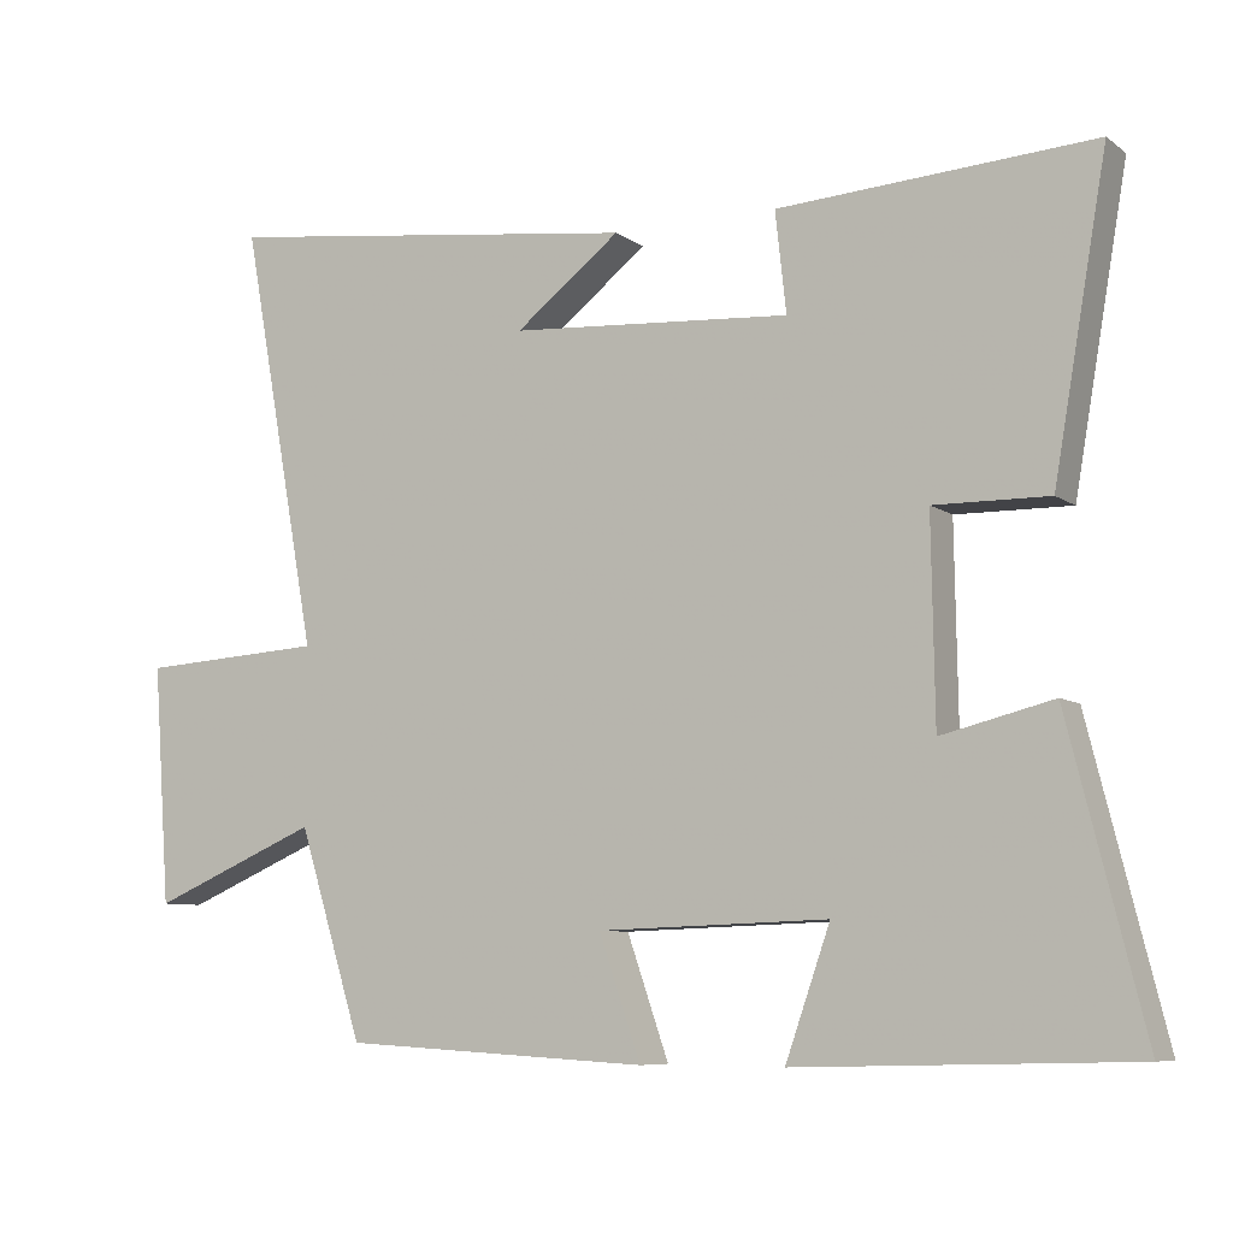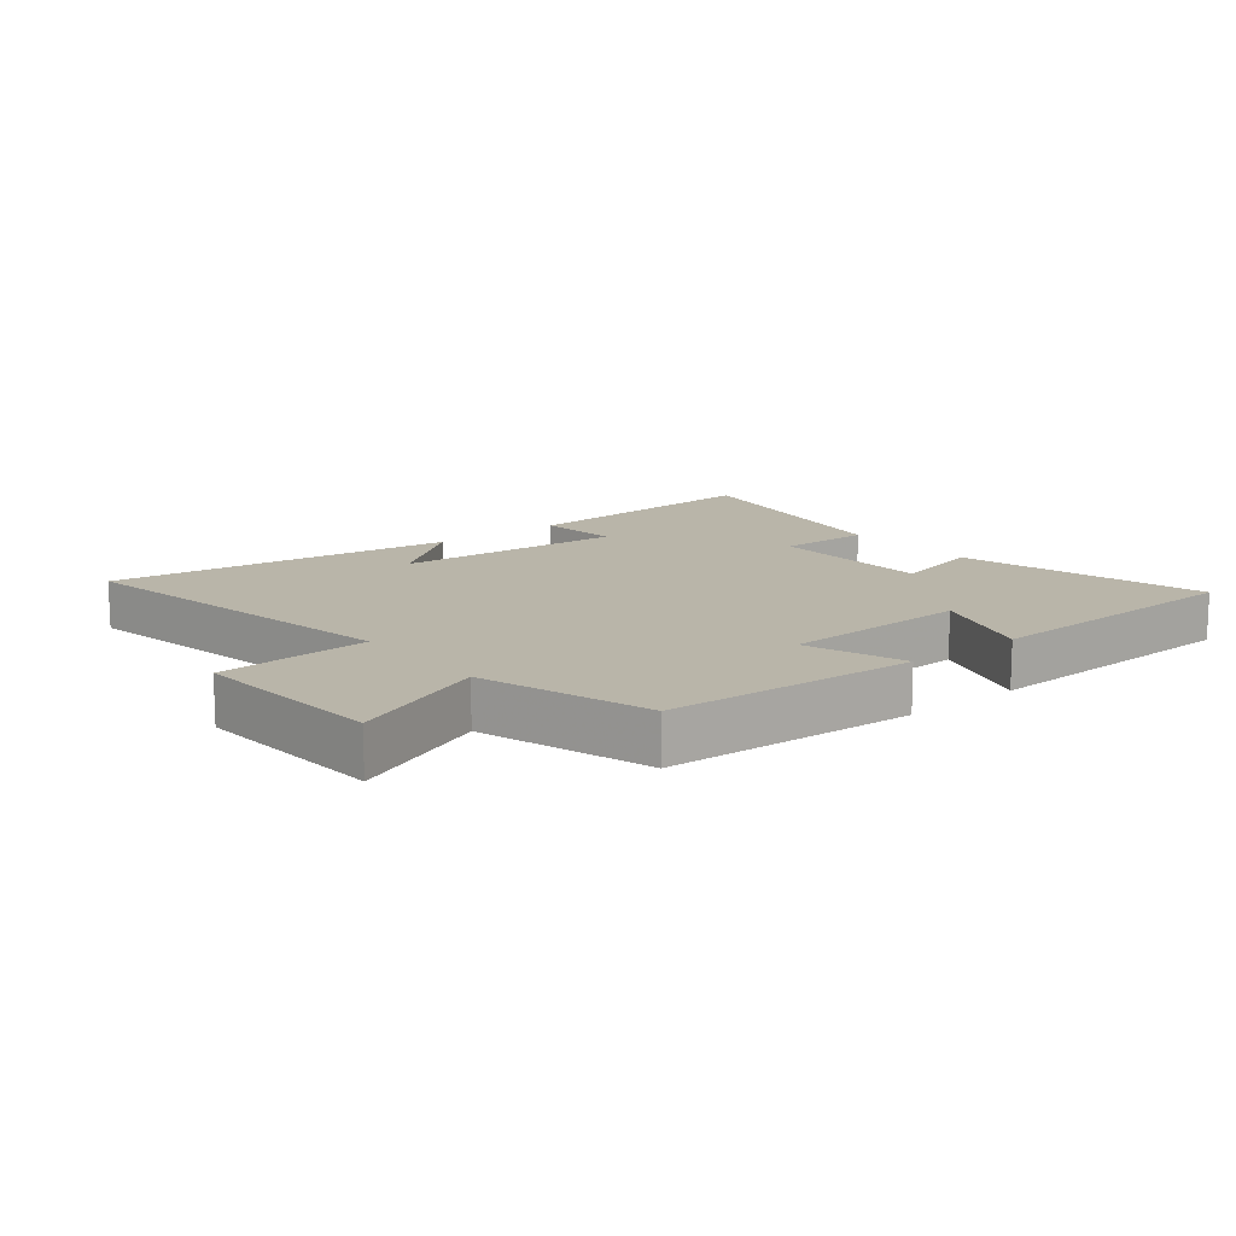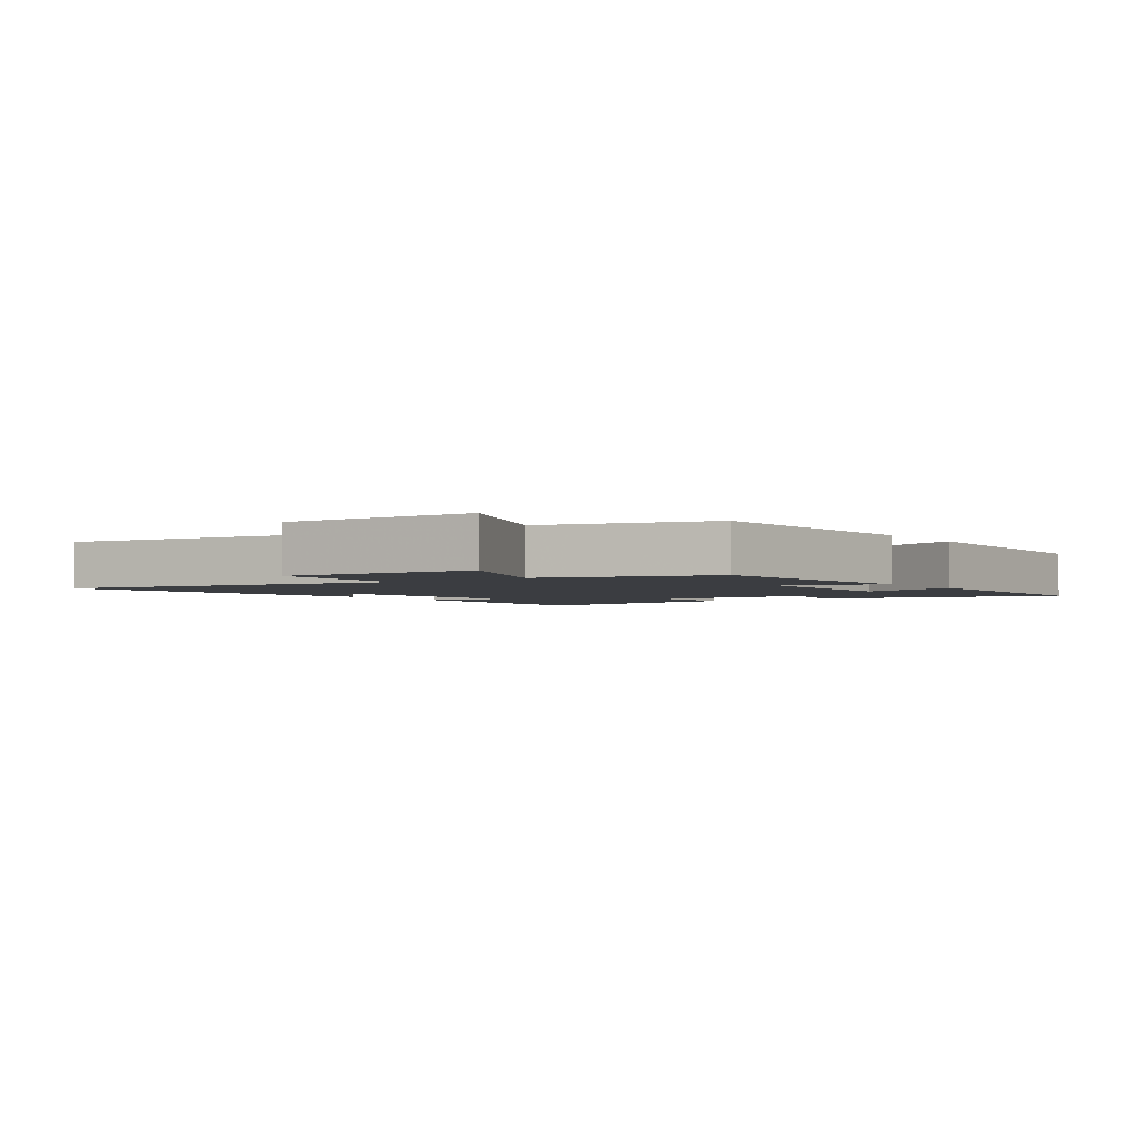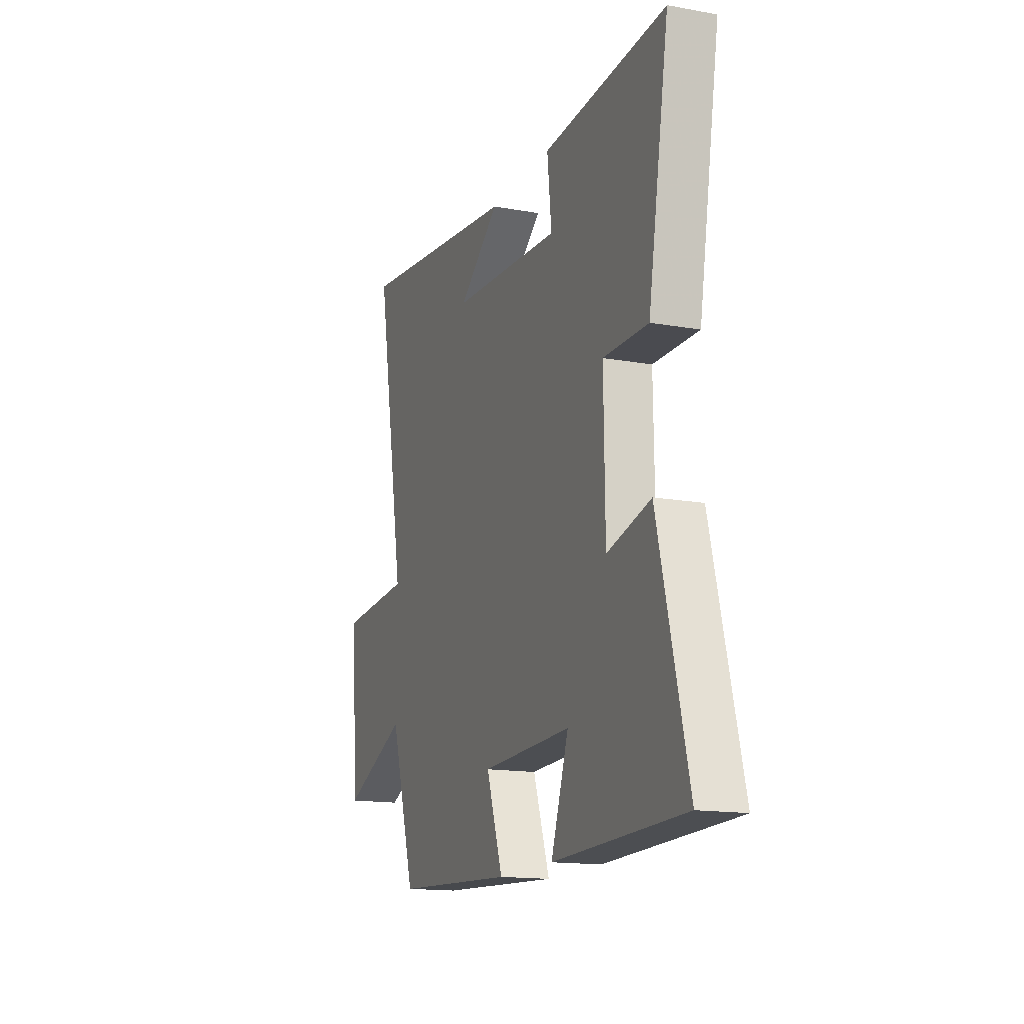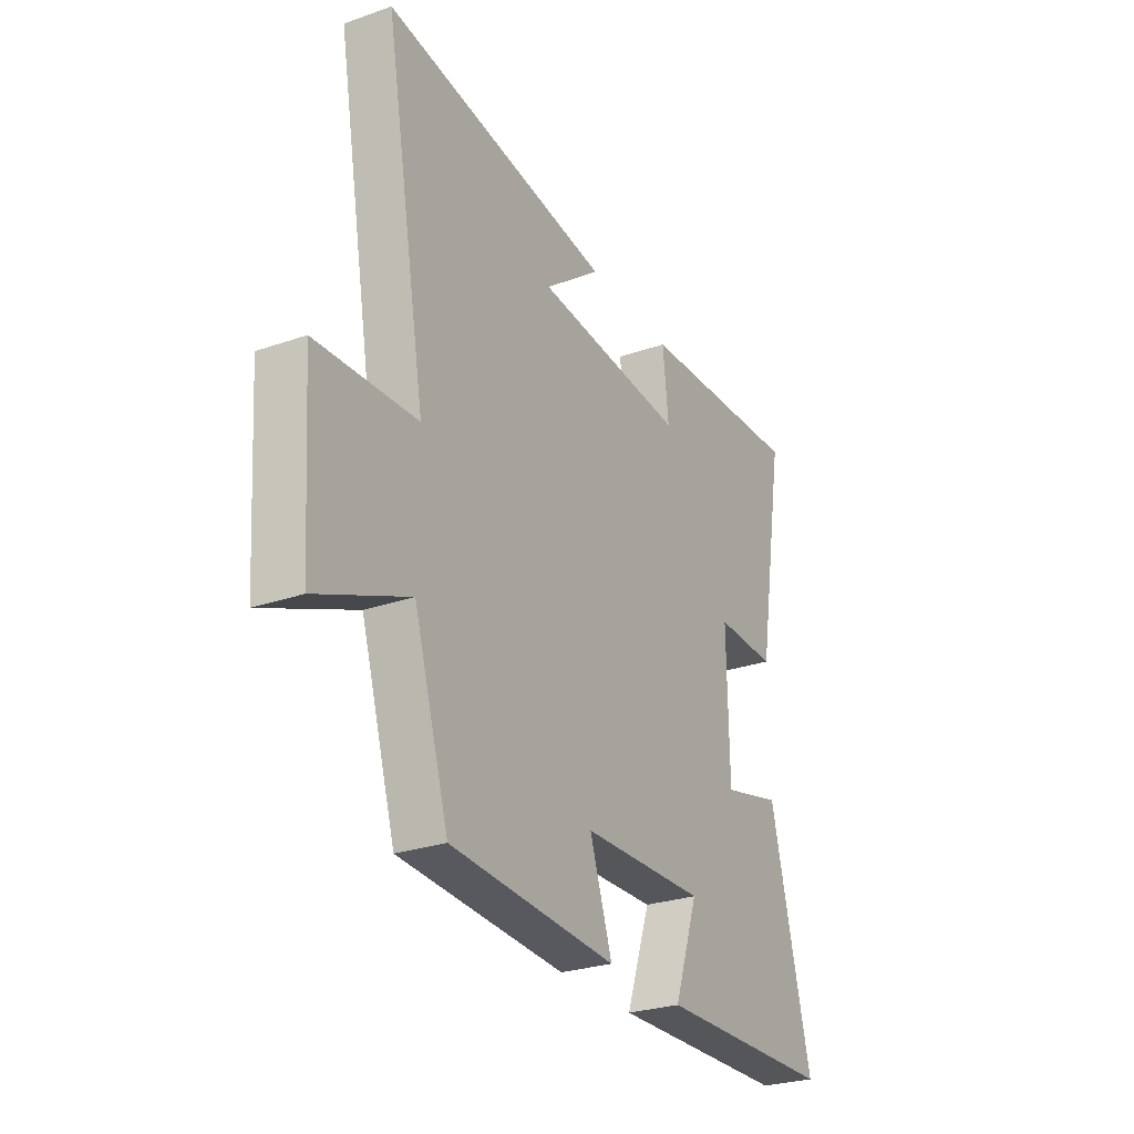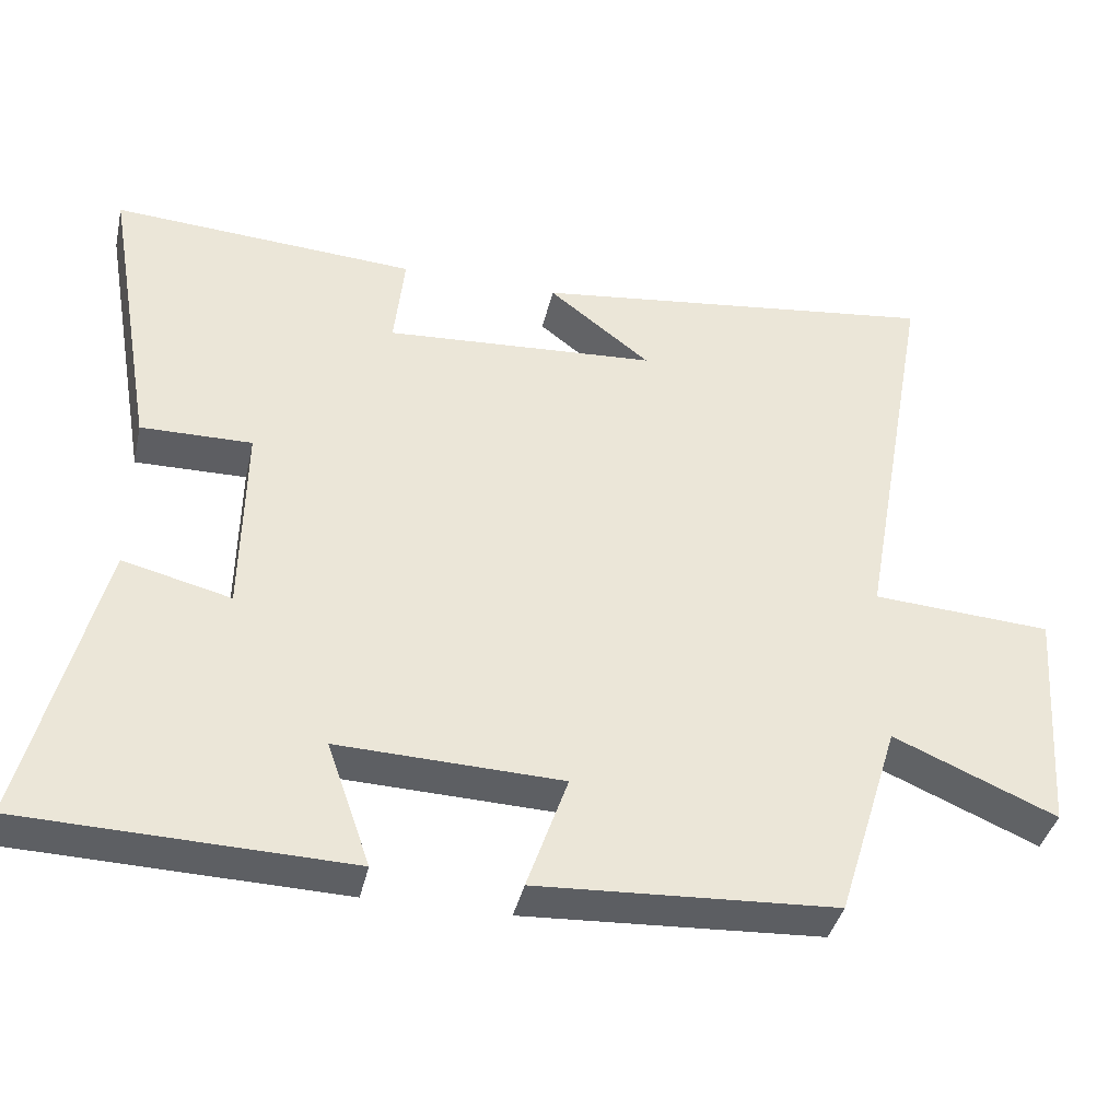
<metadata>
{"format":"obj","ext":"obj","renderer":"f3d","projection":"perspective","resolution":1024,"background":"white","views":[{"elev":-7.7,"azim":-151.2,"up":"+Z"},{"elev":13.4,"azim":141.2,"up":"+Y"},{"elev":-2.6,"azim":126.2,"up":"+Y"},{"elev":-15.3,"azim":-110.8,"up":"+Z"},{"elev":-27.5,"azim":118.1,"up":"+Z"},{"elev":-39.4,"azim":-12.7,"up":"+Z"}]}
</metadata>
<code>
v 0.417 0.07 -0.478
v 0.02 0.07 -0.5
v 0.074 0.07 -0.344
v -0.224 0.07 -0.334
v -0.166 0.07 -0.5
v -0.598 0.07 -0.488
v -0.5 0.07 -0.097
v -0.356 0.07 -0.133
v -0.352 0.07 0.129
v -0.5 0.07 0.127
v -0.569 0.07 0.526
v -0.162 0.07 0.5
v -0.176 0.07 0.37
v 0.188 0.07 0.394
v 0.052 0.07 0.5
v 0.599 0.07 0.568
v 0.5 0.07 0.02
v 0.739 0.07 0.005
v 0.717 0.07 -0.303
v 0.5 0.07 -0.21
v 0.417 0 -0.478
v 0.02 0 -0.5
v 0.074 0 -0.344
v -0.224 0 -0.334
v -0.166 0 -0.5
v -0.598 0 -0.488
v -0.5 0 -0.097
v -0.356 0 -0.133
v -0.352 0 0.129
v -0.5 0 0.127
v -0.569 0 0.526
v -0.162 0 0.5
v -0.176 0 0.37
v 0.188 0 0.394
v 0.052 0 0.5
v 0.599 0 0.568
v 0.5 0 0.02
v 0.739 0 0.005
v 0.717 0 -0.303
v 0.5 0 -0.21
f 17 18 19 20
f 17 20 1 2
f 16 17 2 3
f 14 15 16
f 14 16 3 4
f 13 14 4
f 10 11 12 13
f 9 10 13
f 8 9 13 4
f 6 7 8
f 4 5 6 8
f 40 39 38 37
f 22 21 40 37
f 23 22 37 36
f 36 35 34
f 24 23 36 34
f 24 34 33
f 33 32 31 30
f 33 30 29
f 24 33 29 28
f 28 27 26
f 28 26 25 24
f 1 21 22 2
f 2 22 23 3
f 3 23 24 4
f 4 24 25 5
f 5 25 26 6
f 6 26 27 7
f 7 27 28 8
f 8 28 29 9
f 9 29 30 10
f 10 30 31 11
f 11 31 32 12
f 12 32 33 13
f 13 33 34 14
f 14 34 35 15
f 15 35 36 16
f 16 36 37 17
f 17 37 38 18
f 18 38 39 19
f 19 39 40 20
f 20 40 21 1

</code>
